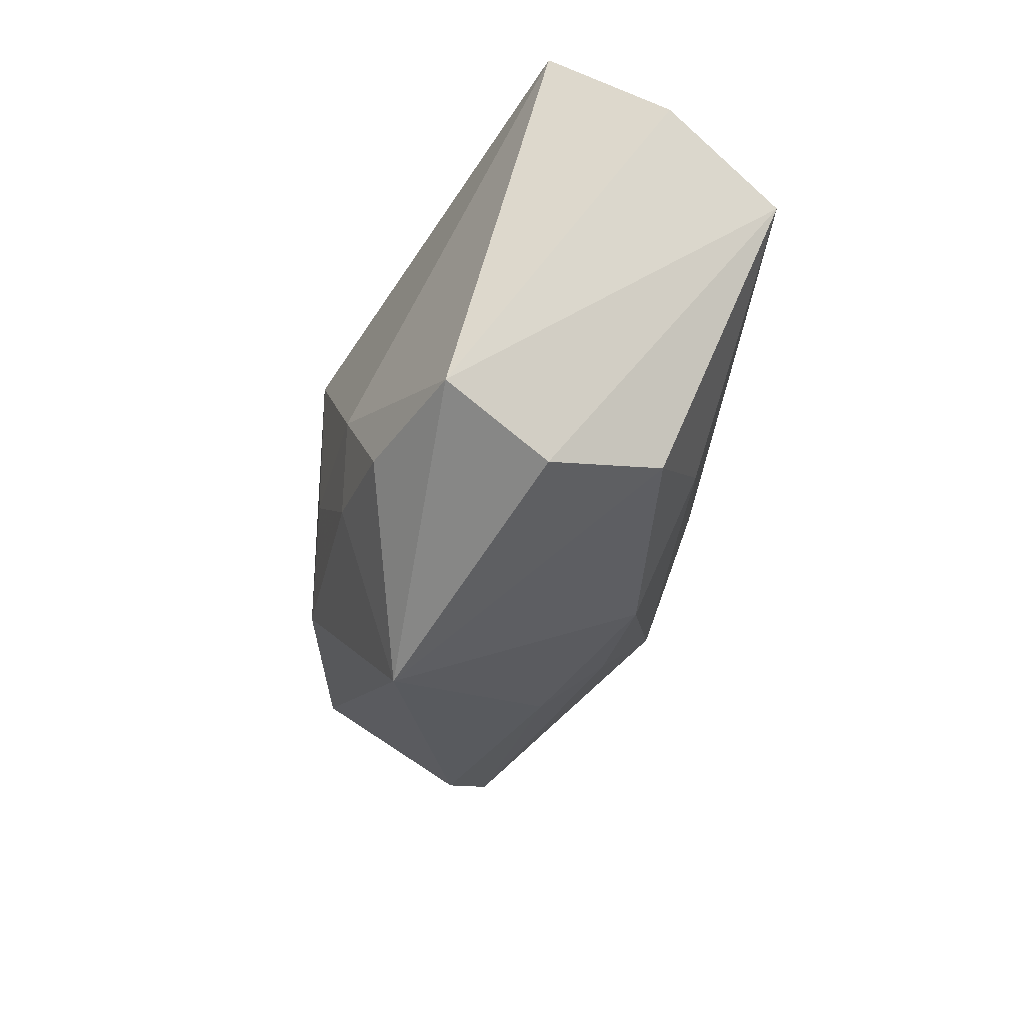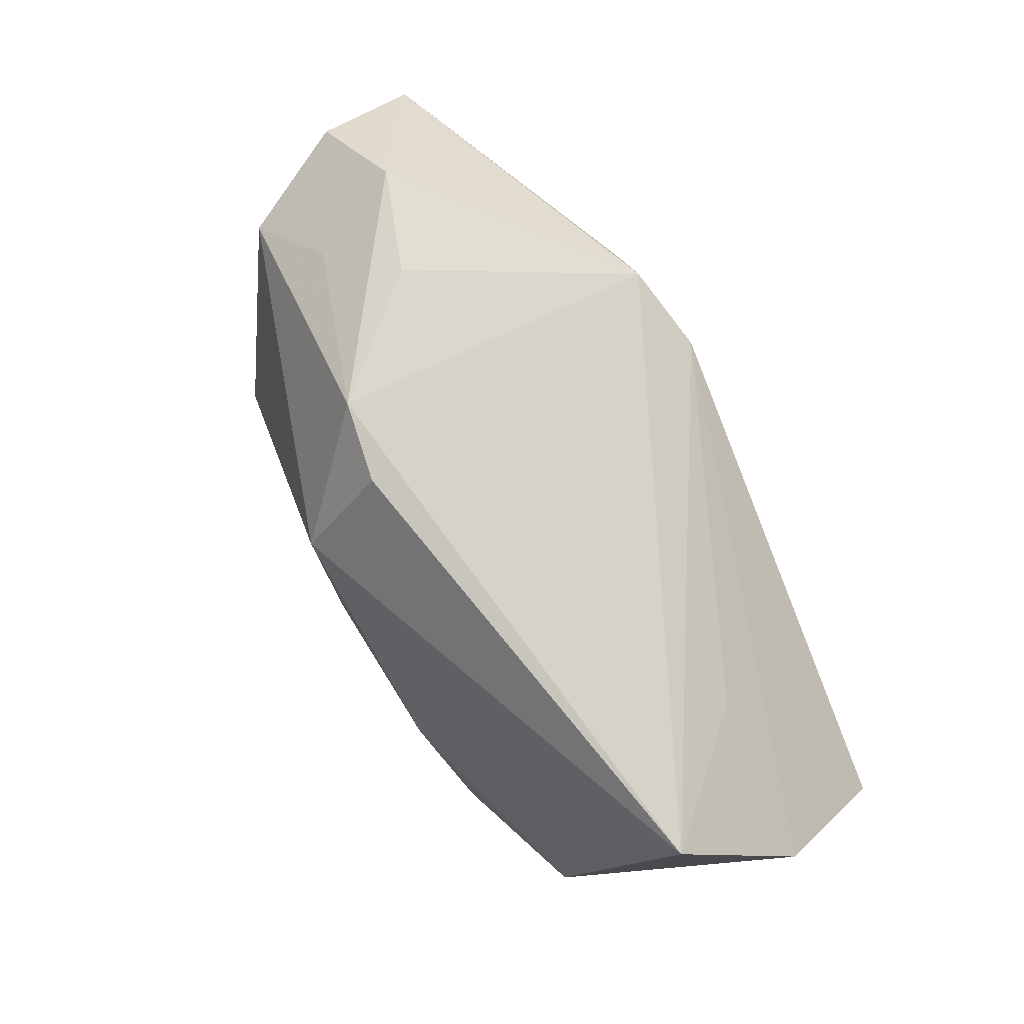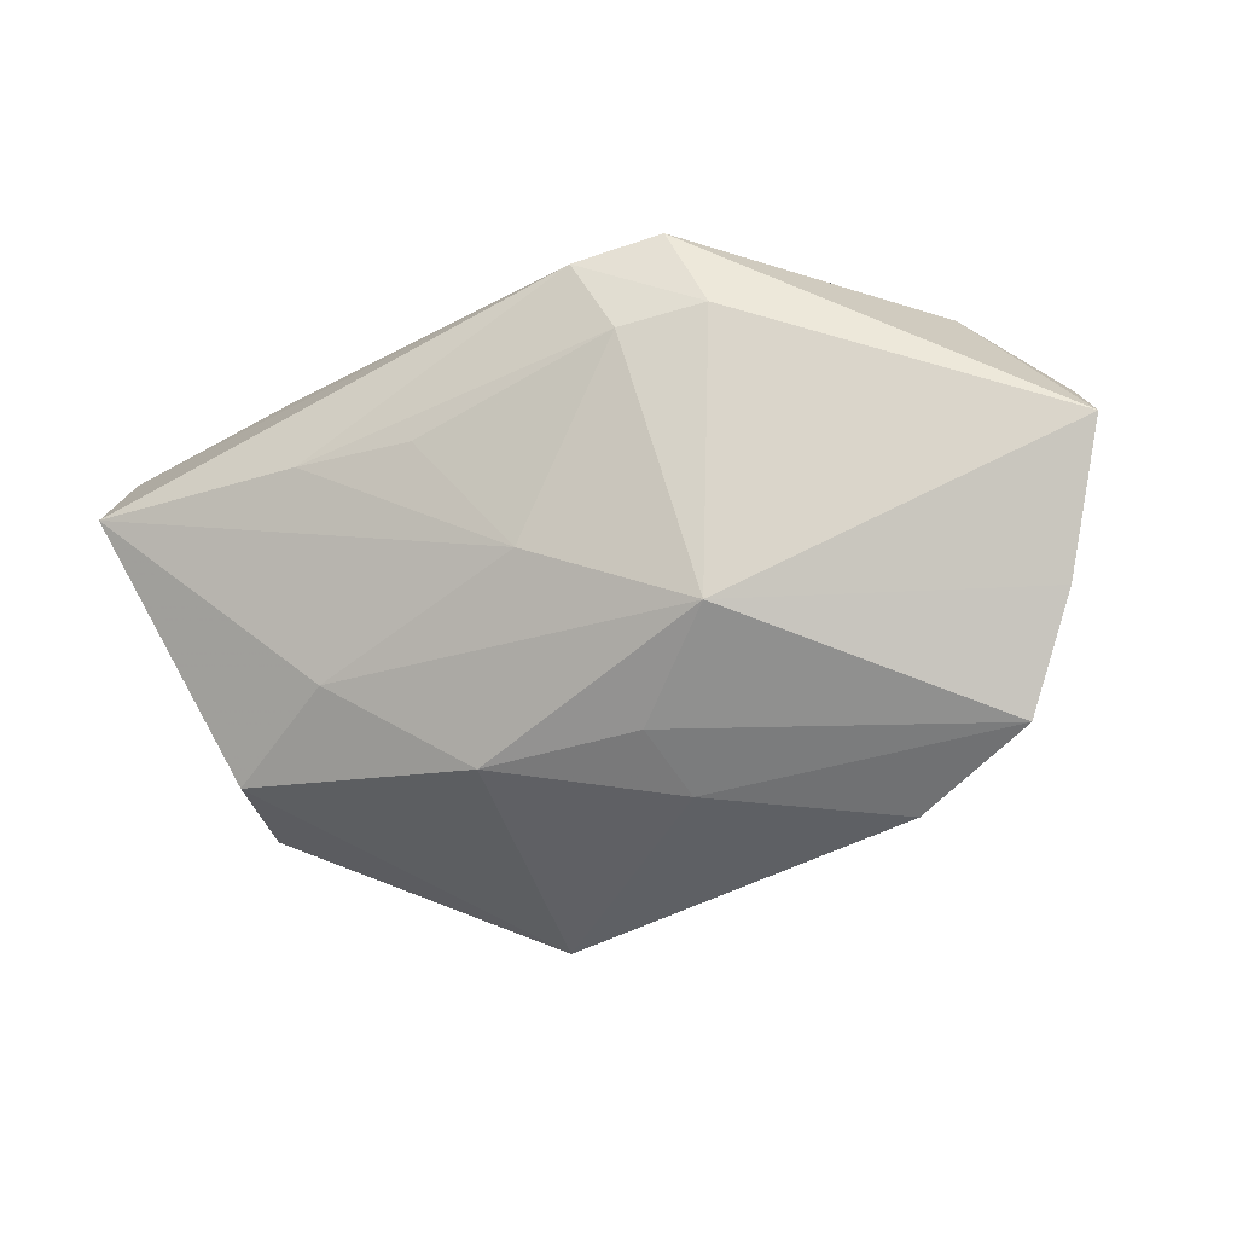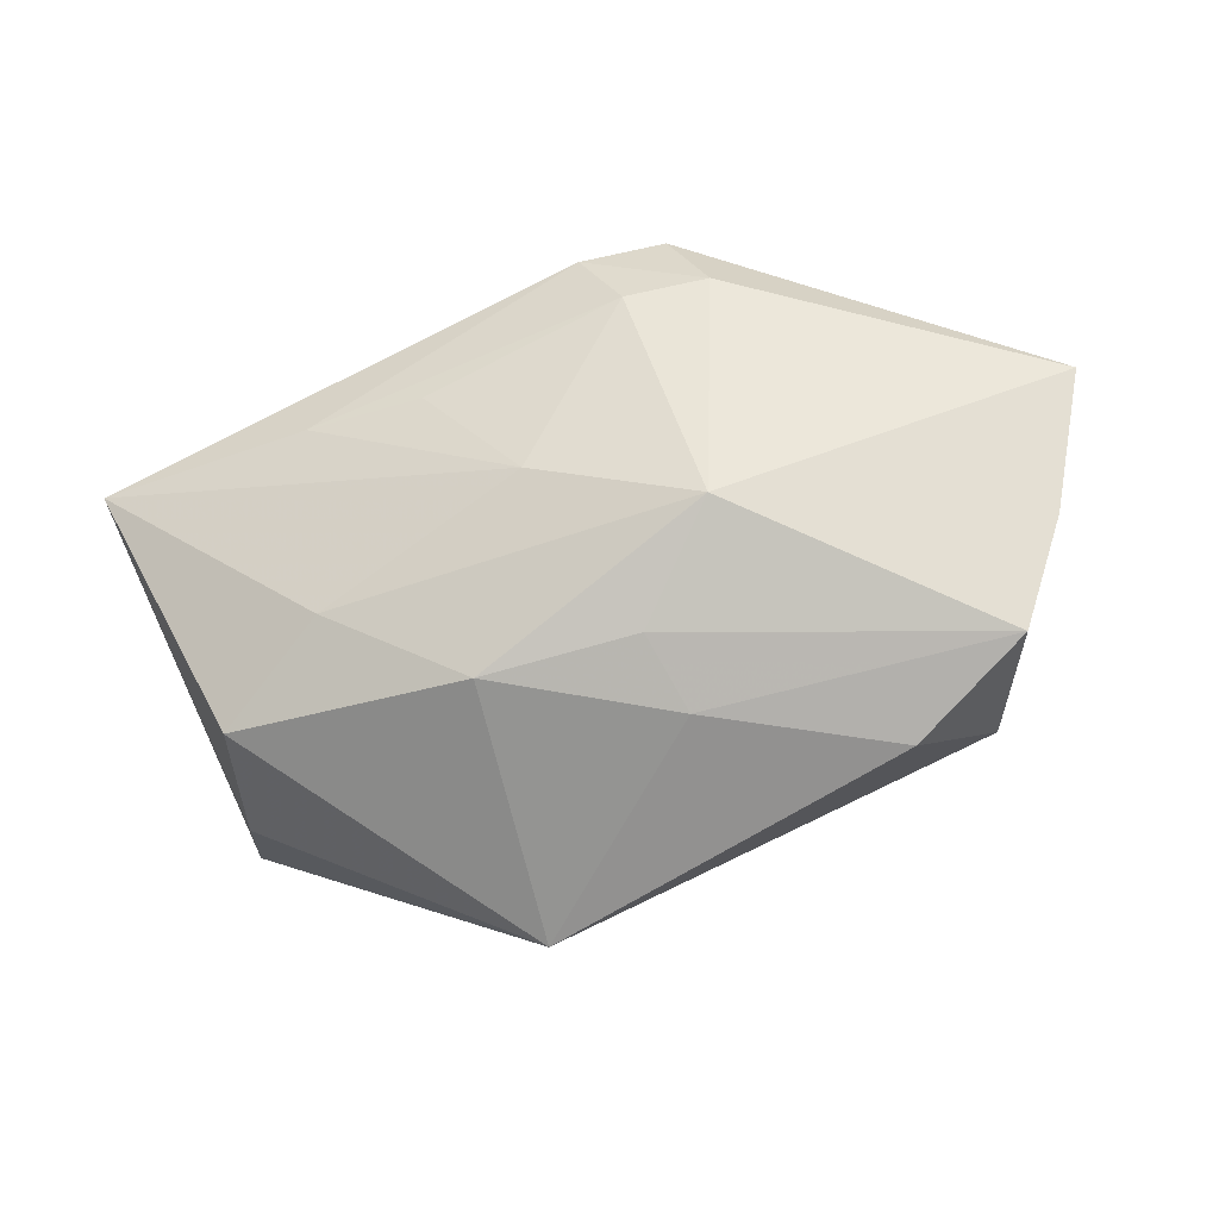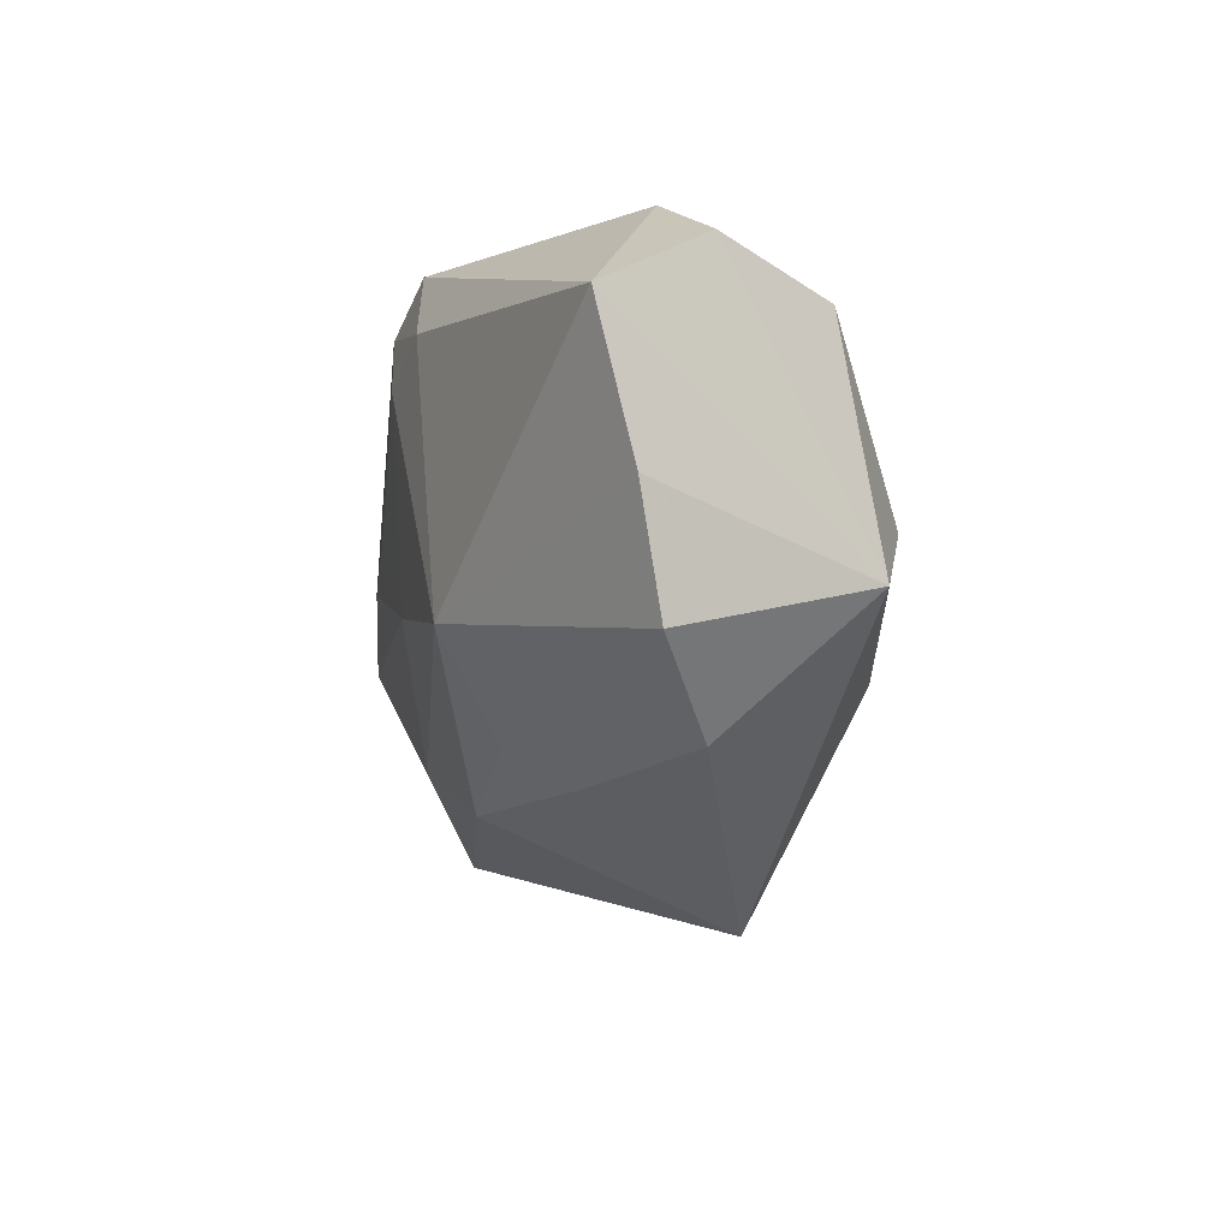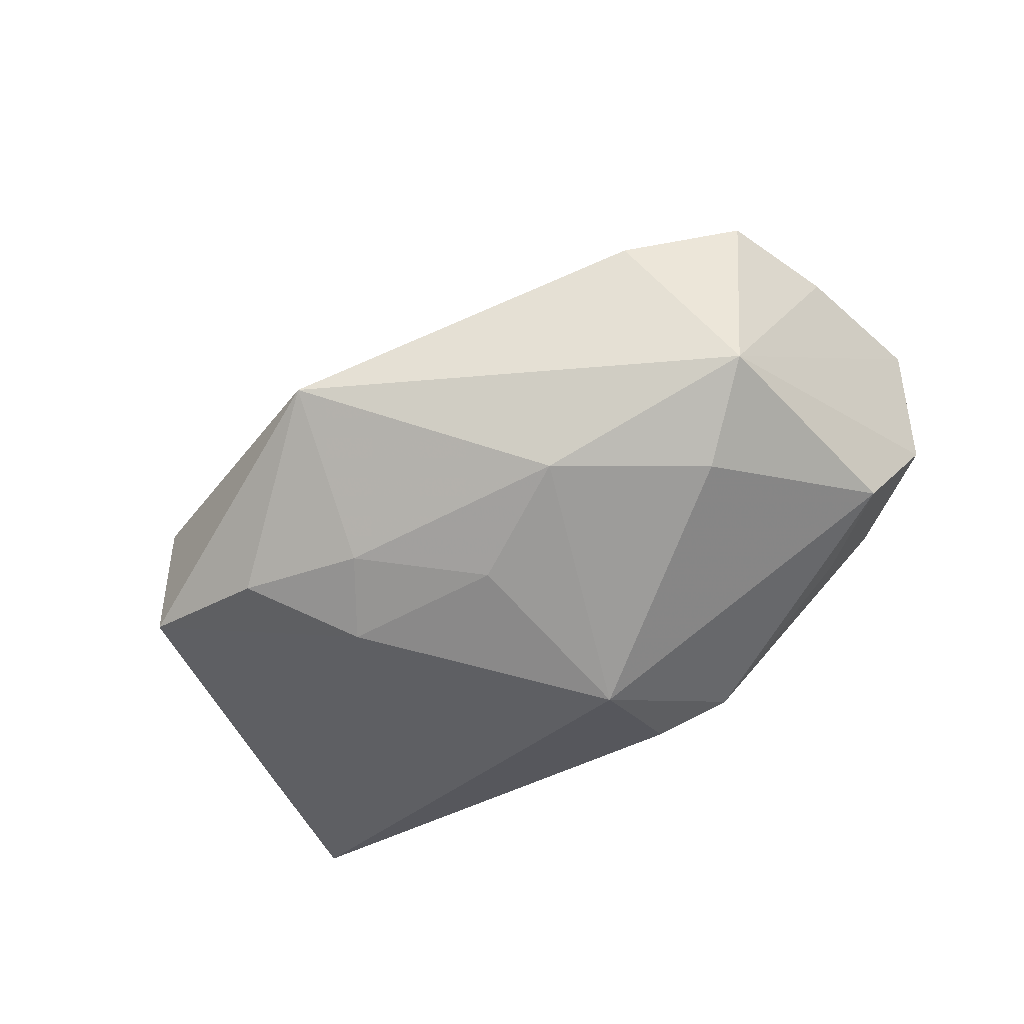
<metadata>
{"format":"obj","ext":"obj","renderer":"f3d","projection":"perspective","resolution":1024,"background":"white","views":[{"elev":-33.5,"azim":-96.9,"up":"+Y"},{"elev":78.4,"azim":-114.2,"up":"+Y"},{"elev":-22.2,"azim":21.4,"up":"+Y"},{"elev":-45.5,"azim":17.7,"up":"+Y"},{"elev":-20.9,"azim":82.7,"up":"+Y"},{"elev":-69.0,"azim":30.6,"up":"+Z"}]}
</metadata>
<code>
v -0.02329 -0.01544 -0.01578
v 0.04174 -0.008084 0.003598
v 0.03309 0.01918 0.0008259
v 0.04565 0.005022 0.007519
v 0.01081 -0.01265 -0.02029
v 0.03659 0.009324 -0.01253
v -0.01145 -0.01346 -0.01817
v -0.0432 0.01278 0.009461
v -0.006829 -0.0202 0.01143
v 0.02888 0.01635 -0.008002
v -0.000519 -0.004224 0.01879
v 0.01249 0.02272 0.01831
v 0.03733 -0.01841 0.001175
v 0.02648 -0.02371 -0.003772
v -0.03857 0.02272 -0.001167
v 0.01211 0.02272 -0.012
v -0.02027 0.005655 0.02063
v -0.02997 -0.01865 0.009947
v -0.032 -0.02023 -0.0007207
v 0.004494 0.02222 -0.01282
v -0.008178 -0.03 -0.01237
v 0.009486 -0.02234 0.00412
v -0.04017 0.004362 0.01971
v 0.007474 -0.01825 0.01042
v -0.02783 0.0187 0.008936
v 0.003373 0.01234 -0.02053
v 0.004825 0.02019 0.0205
v 0.01655 0.01502 0.01894
v -0.0003029 -0.005786 -0.02032
v -0.01986 -0.01237 0.01524
v -0.01577 -0.005934 -0.01822
v 0.04233 0.012 -0.002308
v 0.008972 0.01323 0.02063
v 0.03193 -0.01204 -0.0171
v 0.02245 0.0215 -0.002002
v -0.03575 -0.01484 -0.01028
v 0.01495 -0.01037 0.01669
v -0.009388 0.006182 0.02054
v 0.02438 -0.004412 -0.01993
f 21 1 7
f 36 23 8
f 8 15 36
f 36 1 21
f 26 15 20
f 25 15 8
f 31 15 26
f 31 7 1
f 1 36 31
f 31 36 15
f 9 18 21
f 37 4 28
f 28 4 12
f 5 34 21
f 21 7 5
f 5 39 34
f 26 39 5
f 18 23 19
f 23 36 19
f 21 18 19
f 19 36 21
f 12 4 3
f 30 23 18
f 18 9 30
f 30 9 37
f 11 30 37
f 23 30 11
f 27 28 12
f 12 15 27
f 15 25 27
f 8 23 27
f 27 25 8
f 2 4 37
f 37 13 2
f 34 4 2
f 2 13 34
f 37 9 24
f 24 13 37
f 21 34 14
f 34 13 14
f 29 31 26
f 26 5 29
f 7 31 29
f 29 5 7
f 16 15 12
f 16 20 15
f 26 20 16
f 34 39 6
f 6 39 26
f 26 16 6
f 23 11 17
f 17 27 23
f 22 9 21
f 21 14 22
f 22 24 9
f 13 24 22
f 22 14 13
f 12 3 35
f 35 16 12
f 3 16 35
f 32 3 4
f 32 6 3
f 32 4 34
f 34 6 32
f 10 16 3
f 3 6 10
f 10 6 16
f 27 17 33
f 28 27 33
f 37 28 33
f 33 11 37
f 38 17 11
f 11 33 38
f 38 33 17

</code>
